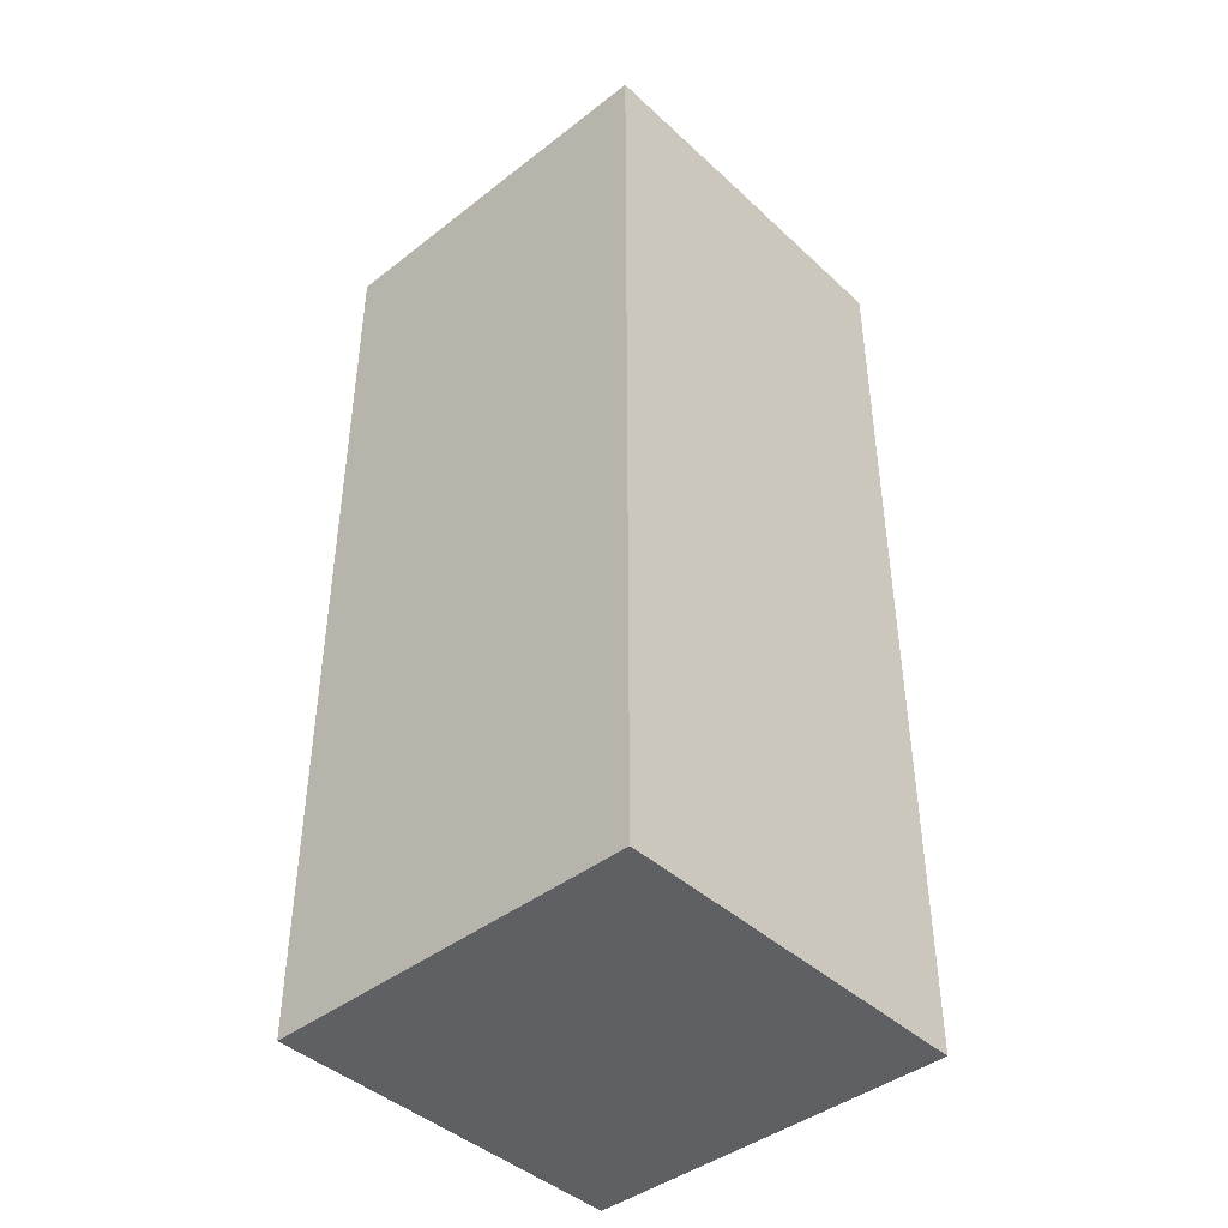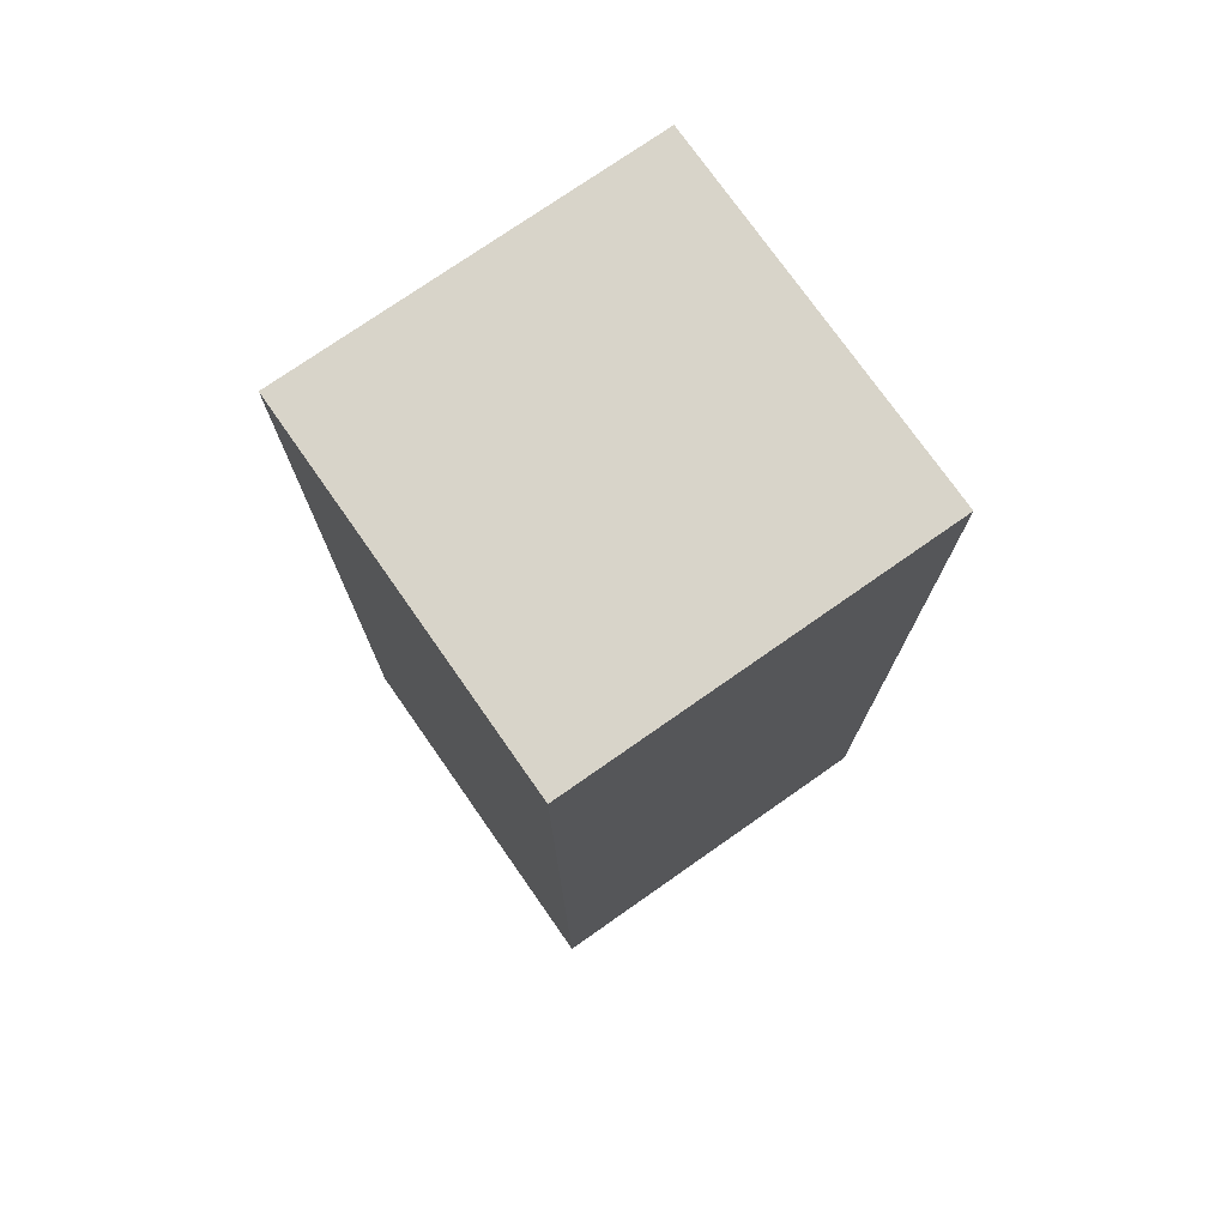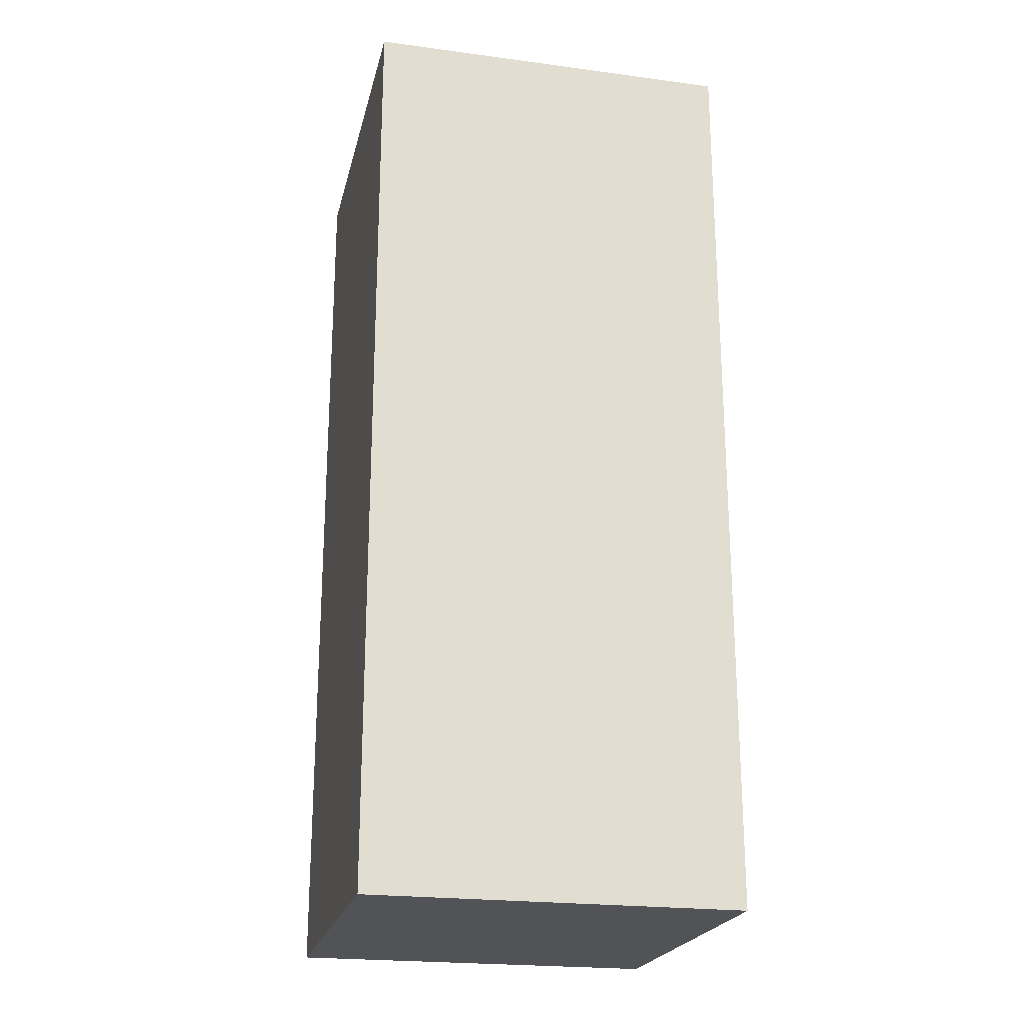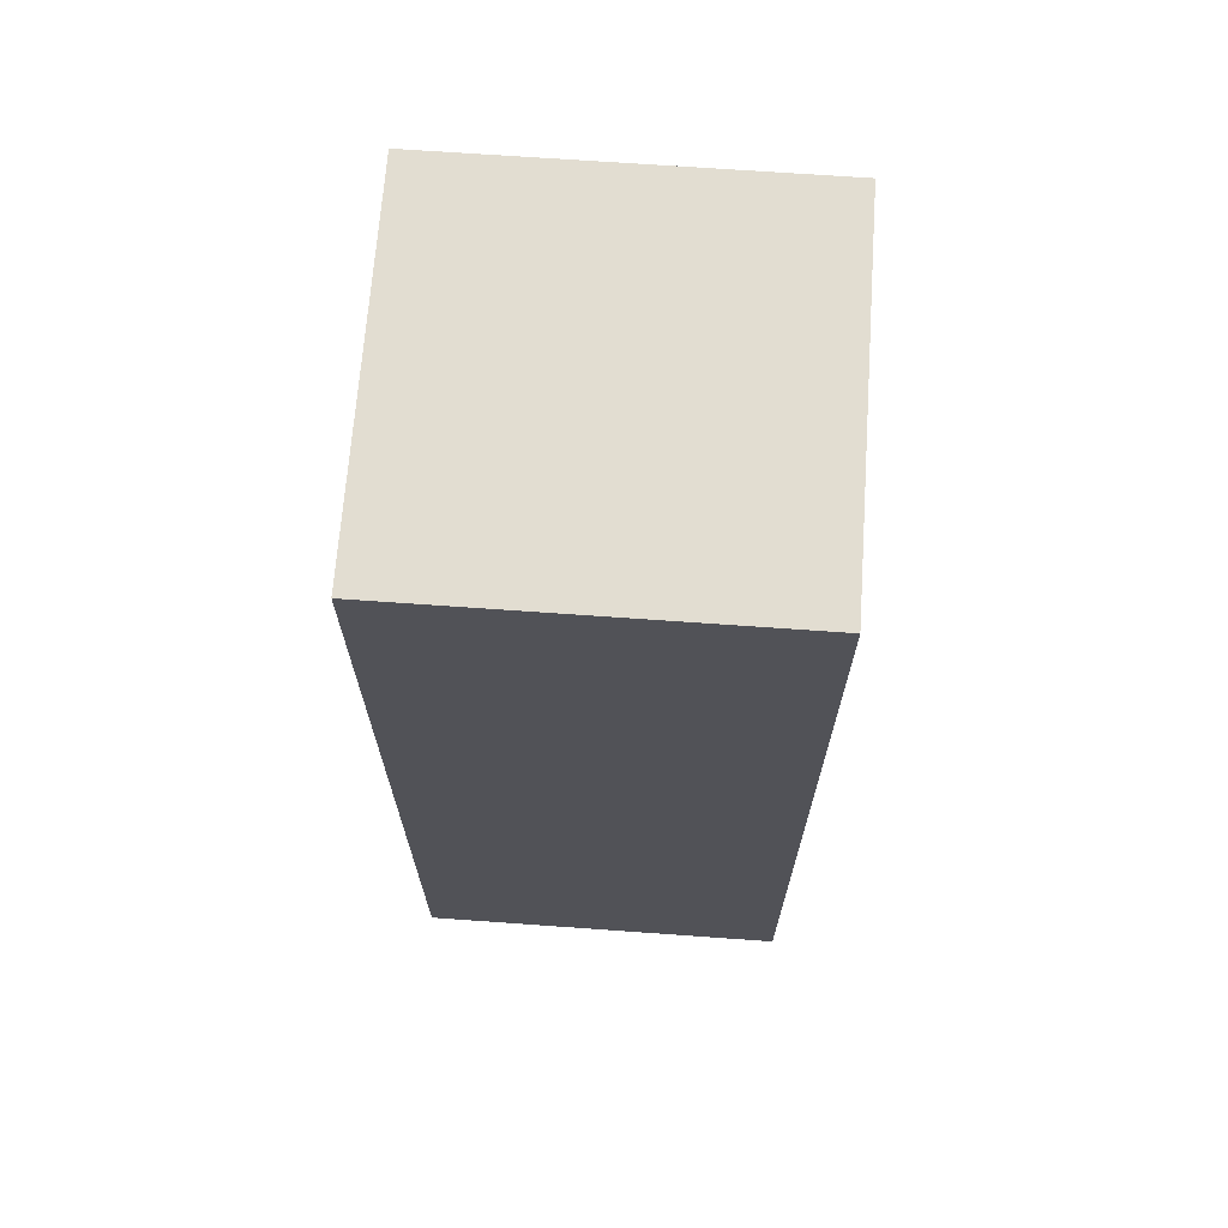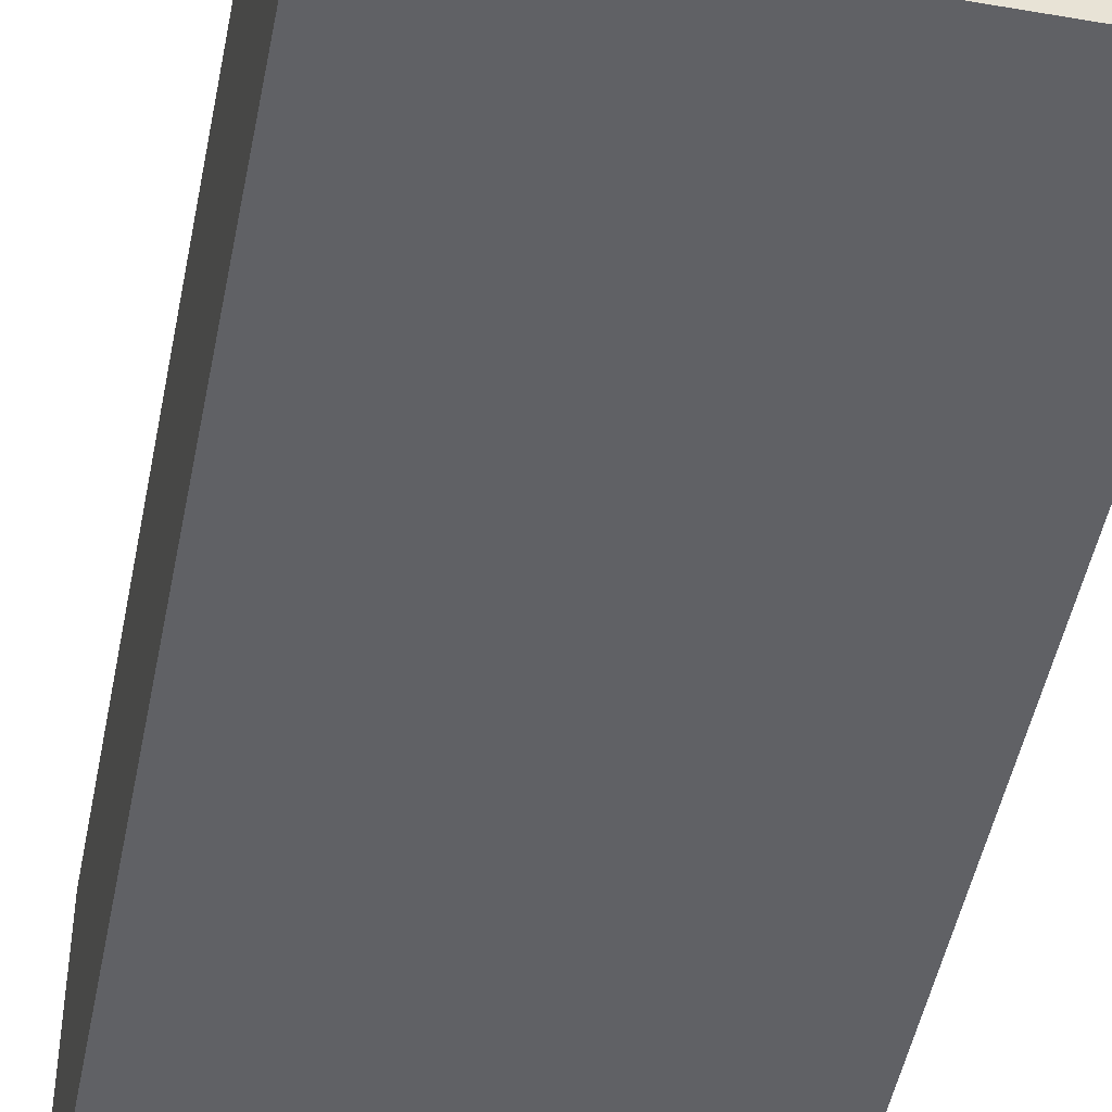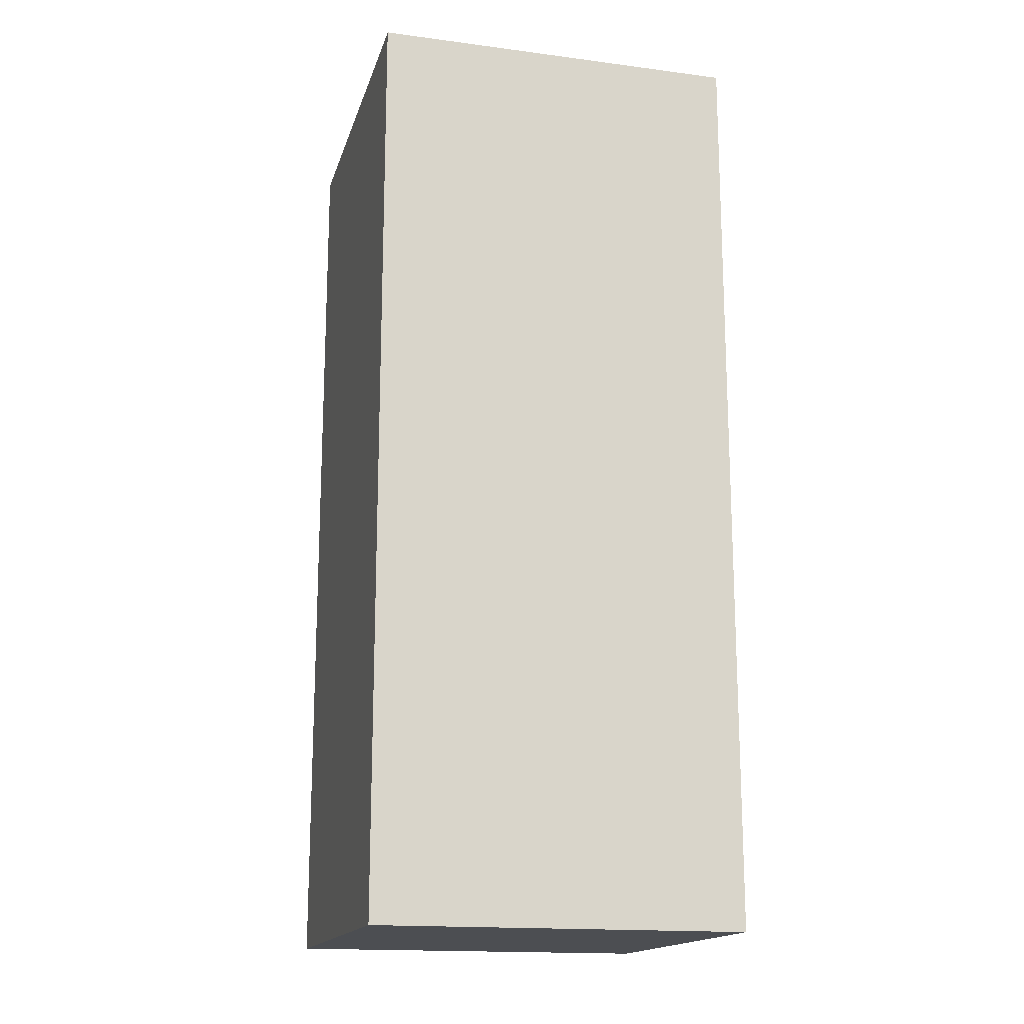
<metadata>
{"format":"obj","ext":"obj","renderer":"f3d","projection":"perspective","resolution":1024,"background":"white","views":[{"elev":-42.9,"azim":-47.4,"up":"+Y"},{"elev":75.3,"azim":-35.0,"up":"+Y"},{"elev":-22.3,"azim":167.1,"up":"+Y"},{"elev":68.4,"azim":-175.9,"up":"+Y"},{"elev":-48.1,"azim":-11.0,"up":"+Z"},{"elev":-16.6,"azim":75.2,"up":"+Y"}]}
</metadata>
<code>
g pb_Mesh-3581298
v 1.5 0 1.5
v -1.5 0 1.5
v 1.5 7.5 1.5
v -1.5 7.5 1.5
v -1.5 0 1.5
v -1.5 0 -1.5
v -1.5 7.5 1.5
v -1.5 7.5 -1.5
v -1.5 0 -1.5
v 1.5 0 -1.5
v -1.5 7.5 -1.5
v 1.5 7.5 -1.5
v 1.5 0 -1.5
v 1.5 0 1.5
v 1.5 7.5 -1.5
v 1.5 7.5 1.5
v 1.5 7.5 1.5
v -1.5 7.5 1.5
v 1.5 7.5 -1.5
v -1.5 7.5 -1.5
v 1.5 0 -1.5
v -1.5 0 -1.5
v 1.5 0 1.5
v -1.5 0 1.5
g pb_Mesh-3581298_0
f 3 2 1
f 3 4 2
f 7 6 5
f 7 8 6
f 11 10 9
f 11 12 10
f 15 14 13
f 15 16 14
f 19 18 17
f 19 20 18
f 23 22 21
f 23 24 22

</code>
